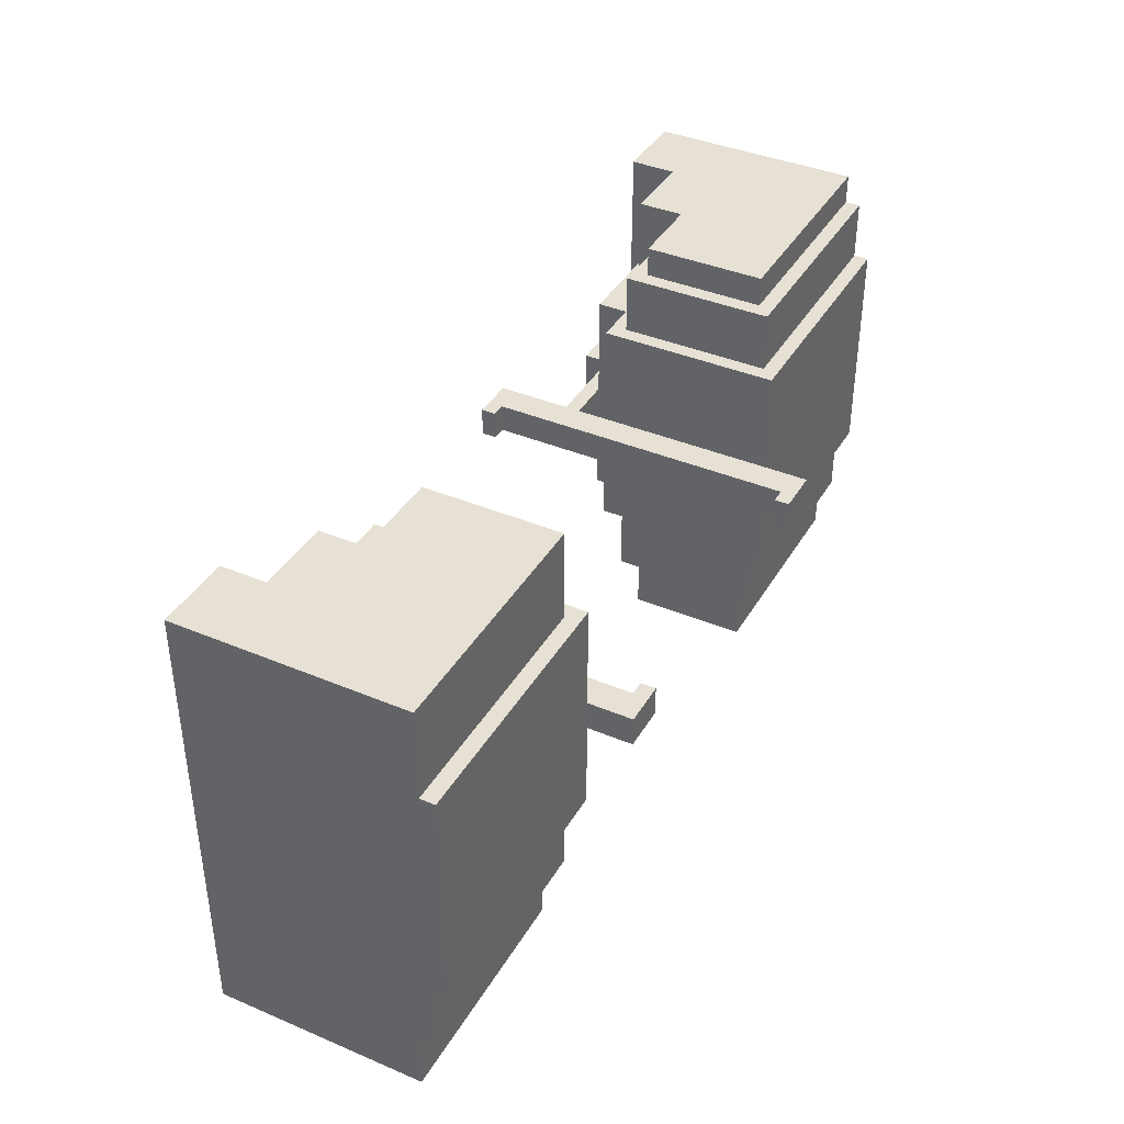
<metadata>
{"format":"obj","ext":"obj","renderer":"f3d","projection":"perspective","resolution":1024,"background":"white","views":[{"elev":39.3,"azim":117.7,"up":"+Y"}]}
</metadata>
<code>
v 0 9 26
v 0 24 26
v 0 4 27
v 0 9 27
v 0 24 27
v 0 28 27
v 0 0 28
v 0 4 28
v 0 28 28
v 0 30 28
v 0 0 42
v 0 30 42
v 14 2 29
v 14 6 29
v 14 2 32
v 14 6 32
v 17 15 23
v 17 17 23
v 17 15 24
v 17 17 24
v 17 15 26
v 17 17 26
v 17 15 38
v 17 17 38
v 17 15 39
v 17 17 39
v 17 16 40
v 17 17 40
v 17 16 41
v 17 17 41
v 17 15 42
v 17 17 42
v 17 15 45
v 17 17 45
v 17 15 46
v 17 17 46
v 40 15 23
v 40 17 23
v 40 15 24
v 40 17 24
v 40 15 45
v 40 17 45
v 40 15 46
v 40 17 46
v 41 15 24
v 41 17 24
v 41 15 27
v 41 17 27
v 41 15 30
v 41 17 30
v 41 15 33
v 41 17 33
v 41 15 36
v 41 17 36
v 41 15 39
v 41 17 39
v 41 15 42
v 41 17 42
v 41 15 45
v 41 17 45
v 42 21 29
v 42 28 29
v 42 21 34
v 42 28 34
v 43 9 26
v 43 15 26
v 43 17 26
v 43 24 26
v 43 15 27
v 43 17 27
v 43 21 29
v 43 24 29
v 43 15 30
v 43 17 30
v 43 15 33
v 43 17 33
v 43 21 34
v 43 24 34
v 43 15 36
v 43 17 36
v 43 9 38
v 43 15 38
v 43 17 38
v 43 24 38
v 44 4 27
v 44 9 27
v 44 24 27
v 44 30 27
v 44 24 29
v 44 28 29
v 44 24 34
v 44 28 34
v 44 24 36
v 44 30 36
v 44 4 37
v 44 9 37
v 45 0 28
v 45 4 28
v 45 0 36
v 45 4 36
v 45 16 39
v 45 17 39
v 45 16 41
v 45 17 41
v 46 24 36
v 46 28 36
v 46 9 38
v 46 16 38
v 46 17 38
v 46 23 38
v 46 24 38
v 46 28 38
v 46 9 40
v 46 16 40
v 46 17 40
v 46 23 40
v 47 2 29
v 47 6 29
v 47 2 32
v 47 6 32
v 47 0 36
v 47 4 36
v 47 4 37
v 47 6 37
v 47 0 38
v 47 6 38
v 47 0 40
v 47 6 40
v 47 17 40
v 47 19 40
v 47 17 41
v 47 18 41
v 47 18 43
v 47 19 43
v 48 6 37
v 48 9 37
v 48 6 38
v 48 8 38
v 48 1 40
v 48 5 40
v 48 8 40
v 48 9 40
v 48 12 40
v 48 16 40
v 48 19 40
v 48 21 40
v 48 1 41
v 48 5 41
v 48 16 41
v 48 18 41
v 48 12 42
v 48 18 42
v 48 19 42
v 48 21 42
v 49 6 38
v 49 8 38
v 49 6 39
v 49 8 39
v 49 16 42
v 49 18 42
v 49 16 43
v 49 18 43
v 50 28 36
v 50 30 36
v 50 23 38
v 50 28 38
v 50 26 39
v 50 30 39
v 50 23 40
v 50 26 40
v 51 8 40
v 51 9 40
v 51 12 40
v 51 8 41
v 51 11 41
v 51 12 42
v 51 16 42
v 51 11 43
v 51 16 43
v 55 0 39
v 55 9 39
v 55 26 39
v 55 30 39
v 55 9 40
v 55 12 40
v 55 21 40
v 55 26 40
v 55 0 42
v 55 12 42
v 55 21 42
v 55 30 42
v 5 0 39
v 5 9 39
v 5 24 39
v 5 30 39
v 5 9 40
v 5 12 40
v 5 18 40
v 5 24 40
v 5 0 42
v 5 12 42
v 5 18 42
v 5 30 42
v 10 0 36
v 10 4 36
v 10 28 36
v 10 30 36
v 10 4 37
v 10 9 37
v 10 24 37
v 10 28 37
v 10 0 39
v 10 9 39
v 10 24 39
v 10 30 39
v 12 12 40
v 12 16 40
v 12 17 40
v 12 18 40
v 12 16 41
v 12 17 41
v 12 12 42
v 12 18 42
v 13 2 29
v 13 6 29
v 13 2 32
v 13 6 32
v 14 9 38
v 14 24 38
v 14 9 40
v 14 16 40
v 14 17 40
v 14 24 40
v 15 0 28
v 15 4 28
v 15 28 28
v 15 30 28
v 15 0 36
v 15 4 36
v 15 28 36
v 15 30 36
v 16 4 27
v 16 9 27
v 16 24 27
v 16 28 27
v 16 4 37
v 16 9 37
v 16 24 37
v 16 28 37
v 17 9 26
v 17 15 26
v 17 17 26
v 17 24 26
v 17 15 27
v 17 17 27
v 17 15 30
v 17 17 30
v 17 15 33
v 17 17 33
v 17 15 36
v 17 17 36
v 17 9 38
v 17 15 38
v 17 17 38
v 17 24 38
v 19 15 24
v 19 17 24
v 19 15 27
v 19 17 27
v 19 15 30
v 19 17 30
v 19 15 33
v 19 17 33
v 19 15 36
v 19 17 36
v 19 15 39
v 19 17 39
v 19 15 42
v 19 17 42
v 19 15 45
v 19 17 45
v 20 15 23
v 20 17 23
v 20 15 24
v 20 17 24
v 20 15 45
v 20 17 45
v 20 15 46
v 20 17 46
v 43 15 23
v 43 17 23
v 43 15 24
v 43 17 24
v 43 15 26
v 43 17 26
v 43 15 38
v 43 16 38
v 43 15 39
v 43 16 39
v 43 17 39
v 43 15 42
v 43 17 42
v 43 15 45
v 43 17 45
v 43 15 46
v 43 17 46
v 46 2 29
v 46 6 29
v 46 2 32
v 46 6 32
v 50 17 42
v 50 19 42
v 50 17 43
v 50 19 43
v 52 8 39
v 52 9 39
v 52 1 40
v 52 5 40
v 52 9 40
v 52 12 40
v 52 1 41
v 52 5 41
v 52 8 41
v 52 11 41
v 52 12 42
v 52 17 42
v 52 11 43
v 52 17 43
v 53 0 39
v 53 6 39
v 53 0 40
v 53 6 40
v 60 9 26
v 60 24 26
v 60 4 27
v 60 9 27
v 60 24 27
v 60 30 27
v 60 0 28
v 60 4 28
v 60 0 42
v 60 30 42
v 0 0 28
v 0 0 42
v 5 0 39
v 5 0 42
v 10 0 36
v 10 0 39
v 15 0 28
v 15 0 36
v 45 0 28
v 45 0 36
v 47 0 35
v 47 0 36
v 47 0 38
v 47 0 40
v 53 0 35
v 53 0 38
v 53 0 39
v 53 0 40
v 55 0 39
v 55 0 42
v 60 0 28
v 60 0 42
v 48 1 40
v 48 1 41
v 52 1 40
v 52 1 41
v 0 4 27
v 0 4 28
v 10 4 36
v 10 4 37
v 15 4 28
v 15 4 36
v 16 4 27
v 16 4 37
v 44 4 27
v 44 4 37
v 45 4 28
v 45 4 36
v 47 4 36
v 47 4 37
v 60 4 27
v 60 4 28
v 13 6 29
v 13 6 32
v 14 6 29
v 14 6 32
v 46 6 29
v 46 6 32
v 47 6 29
v 47 6 32
v 48 8 38
v 48 8 40
v 49 8 38
v 49 8 39
v 51 8 40
v 51 8 41
v 52 8 39
v 52 8 41
v 0 9 26
v 0 9 27
v 5 9 39
v 5 9 40
v 10 9 37
v 10 9 39
v 14 9 38
v 14 9 40
v 16 9 27
v 16 9 37
v 17 9 26
v 17 9 38
v 43 9 26
v 43 9 38
v 44 9 27
v 44 9 37
v 46 9 38
v 46 9 40
v 48 9 37
v 48 9 40
v 52 9 39
v 52 9 40
v 55 9 39
v 55 9 40
v 60 9 26
v 60 9 27
v 51 11 41
v 51 11 43
v 52 11 41
v 52 11 43
v 5 12 40
v 5 12 42
v 12 12 40
v 12 12 42
v 48 12 40
v 48 12 42
v 51 12 40
v 51 12 42
v 52 12 40
v 52 12 42
v 55 12 40
v 55 12 42
v 17 15 23
v 17 15 24
v 17 15 26
v 17 15 27
v 17 15 30
v 17 15 33
v 17 15 36
v 17 15 38
v 17 15 39
v 17 15 42
v 17 15 45
v 17 15 46
v 19 15 24
v 19 15 27
v 19 15 30
v 19 15 33
v 19 15 36
v 19 15 39
v 19 15 42
v 19 15 45
v 20 15 23
v 20 15 24
v 20 15 45
v 20 15 46
v 40 15 23
v 40 15 24
v 40 15 45
v 40 15 46
v 41 15 24
v 41 15 27
v 41 15 30
v 41 15 33
v 41 15 36
v 41 15 39
v 41 15 42
v 41 15 45
v 43 15 23
v 43 15 24
v 43 15 26
v 43 15 27
v 43 15 30
v 43 15 33
v 43 15 36
v 43 15 38
v 43 15 39
v 43 15 42
v 43 15 45
v 43 15 46
v 12 16 40
v 12 16 41
v 14 16 40
v 17 16 40
v 17 16 41
v 43 16 38
v 43 16 39
v 45 16 39
v 45 16 41
v 46 16 38
v 46 16 40
v 48 16 40
v 48 16 41
v 49 16 42
v 49 16 43
v 51 16 42
v 51 16 43
v 47 18 41
v 47 18 43
v 48 18 41
v 48 18 42
v 49 18 42
v 49 18 43
v 42 21 29
v 42 21 34
v 43 21 29
v 43 21 34
v 13 2 29
v 13 2 32
v 14 2 29
v 14 2 32
v 46 2 29
v 46 2 32
v 47 2 29
v 47 2 32
v 48 5 40
v 48 5 41
v 52 5 40
v 52 5 41
v 47 6 37
v 47 6 38
v 47 6 40
v 48 6 37
v 48 6 38
v 49 6 38
v 49 6 39
v 53 6 39
v 53 6 40
v 12 17 40
v 12 17 41
v 14 17 40
v 17 17 23
v 17 17 24
v 17 17 26
v 17 17 27
v 17 17 30
v 17 17 33
v 17 17 36
v 17 17 38
v 17 17 39
v 17 17 40
v 17 17 41
v 17 17 42
v 17 17 45
v 17 17 46
v 19 17 24
v 19 17 27
v 19 17 30
v 19 17 33
v 19 17 36
v 19 17 39
v 19 17 42
v 19 17 45
v 20 17 23
v 20 17 24
v 20 17 45
v 20 17 46
v 40 17 23
v 40 17 24
v 40 17 45
v 40 17 46
v 41 17 24
v 41 17 27
v 41 17 30
v 41 17 33
v 41 17 36
v 41 17 39
v 41 17 42
v 41 17 45
v 43 17 23
v 43 17 24
v 43 17 26
v 43 17 27
v 43 17 30
v 43 17 33
v 43 17 36
v 43 17 38
v 43 17 39
v 43 17 42
v 43 17 45
v 43 17 46
v 45 17 39
v 45 17 41
v 46 17 38
v 46 17 40
v 47 17 40
v 47 17 41
v 50 17 42
v 50 17 43
v 52 17 42
v 52 17 43
v 5 18 40
v 5 18 42
v 12 18 40
v 12 18 42
v 47 19 40
v 47 19 43
v 48 19 40
v 48 19 42
v 50 19 42
v 50 19 43
v 48 21 40
v 48 21 42
v 55 21 40
v 55 21 42
v 46 23 38
v 46 23 40
v 50 23 38
v 50 23 40
v 0 24 26
v 0 24 27
v 5 24 39
v 5 24 40
v 10 24 37
v 10 24 39
v 14 24 38
v 14 24 40
v 16 24 27
v 16 24 37
v 17 24 26
v 17 24 38
v 43 24 26
v 43 24 29
v 43 24 34
v 43 24 38
v 44 24 27
v 44 24 29
v 44 24 34
v 44 24 36
v 46 24 36
v 46 24 38
v 60 24 26
v 60 24 27
v 50 26 39
v 50 26 40
v 55 26 39
v 55 26 40
v 0 28 27
v 0 28 28
v 10 28 36
v 10 28 37
v 15 28 28
v 15 28 36
v 16 28 27
v 16 28 37
v 42 28 29
v 42 28 34
v 44 28 29
v 44 28 34
v 46 28 36
v 46 28 38
v 50 28 36
v 50 28 38
v 0 30 28
v 0 30 42
v 5 30 39
v 5 30 42
v 10 30 36
v 10 30 39
v 15 30 28
v 15 30 36
v 44 30 27
v 44 30 36
v 50 30 36
v 50 30 39
v 55 30 39
v 55 30 42
v 60 30 27
v 60 30 42
v 17 15 23
v 20 15 23
v 40 15 23
v 43 15 23
v 17 17 23
v 20 17 23
v 40 17 23
v 43 17 23
v 0 9 26
v 17 9 26
v 43 9 26
v 60 9 26
v 17 15 26
v 43 15 26
v 17 17 26
v 43 17 26
v 0 24 26
v 17 24 26
v 43 24 26
v 60 24 26
v 0 4 27
v 16 4 27
v 44 4 27
v 60 4 27
v 0 9 27
v 16 9 27
v 44 9 27
v 60 9 27
v 0 24 27
v 16 24 27
v 44 24 27
v 60 24 27
v 0 28 27
v 16 28 27
v 44 30 27
v 60 30 27
v 0 0 28
v 15 0 28
v 45 0 28
v 60 0 28
v 0 4 28
v 15 4 28
v 45 4 28
v 60 4 28
v 0 28 28
v 15 28 28
v 0 30 28
v 15 30 28
v 42 21 29
v 43 21 29
v 43 24 29
v 44 24 29
v 42 28 29
v 44 28 29
v 13 2 32
v 14 2 32
v 46 2 32
v 47 2 32
v 13 6 32
v 14 6 32
v 46 6 32
v 47 6 32
v 14 16 40
v 17 16 40
v 14 17 40
v 17 17 40
v 19 15 45
v 20 15 45
v 40 15 45
v 41 15 45
v 19 17 45
v 20 17 45
v 40 17 45
v 41 17 45
v 19 15 24
v 20 15 24
v 40 15 24
v 41 15 24
v 19 17 24
v 20 17 24
v 40 17 24
v 41 17 24
v 13 2 29
v 14 2 29
v 46 2 29
v 47 2 29
v 13 6 29
v 14 6 29
v 46 6 29
v 47 6 29
v 42 21 34
v 43 21 34
v 43 24 34
v 44 24 34
v 42 28 34
v 44 28 34
v 10 0 36
v 15 0 36
v 45 0 36
v 47 0 36
v 10 4 36
v 15 4 36
v 45 4 36
v 47 4 36
v 44 24 36
v 46 24 36
v 10 28 36
v 15 28 36
v 46 28 36
v 50 28 36
v 10 30 36
v 15 30 36
v 44 30 36
v 50 30 36
v 10 4 37
v 16 4 37
v 44 4 37
v 47 4 37
v 47 6 37
v 48 6 37
v 10 9 37
v 16 9 37
v 44 9 37
v 48 9 37
v 10 24 37
v 16 24 37
v 10 28 37
v 16 28 37
v 48 6 38
v 49 6 38
v 48 8 38
v 49 8 38
v 14 9 38
v 17 9 38
v 43 9 38
v 46 9 38
v 17 15 38
v 43 15 38
v 43 16 38
v 46 16 38
v 17 17 38
v 43 17 38
v 46 17 38
v 46 23 38
v 50 23 38
v 14 24 38
v 17 24 38
v 43 24 38
v 46 24 38
v 46 28 38
v 50 28 38
v 5 0 39
v 10 0 39
v 53 0 39
v 55 0 39
v 49 6 39
v 53 6 39
v 49 8 39
v 52 8 39
v 5 9 39
v 10 9 39
v 52 9 39
v 55 9 39
v 43 16 39
v 45 16 39
v 43 17 39
v 45 17 39
v 5 24 39
v 10 24 39
v 50 26 39
v 55 26 39
v 5 30 39
v 10 30 39
v 50 30 39
v 55 30 39
v 47 0 40
v 53 0 40
v 48 1 40
v 52 1 40
v 48 5 40
v 52 5 40
v 47 6 40
v 53 6 40
v 48 8 40
v 51 8 40
v 5 9 40
v 14 9 40
v 46 9 40
v 48 9 40
v 51 9 40
v 52 9 40
v 55 9 40
v 5 12 40
v 12 12 40
v 48 12 40
v 51 12 40
v 52 12 40
v 55 12 40
v 12 16 40
v 14 16 40
v 46 16 40
v 48 16 40
v 12 17 40
v 14 17 40
v 46 17 40
v 47 17 40
v 5 18 40
v 12 18 40
v 47 19 40
v 48 19 40
v 48 21 40
v 55 21 40
v 46 23 40
v 50 23 40
v 5 24 40
v 14 24 40
v 50 26 40
v 55 26 40
v 48 1 41
v 52 1 41
v 48 5 41
v 52 5 41
v 51 8 41
v 52 8 41
v 51 11 41
v 52 11 41
v 12 16 41
v 17 16 41
v 45 16 41
v 48 16 41
v 12 17 41
v 17 17 41
v 45 17 41
v 47 17 41
v 47 18 41
v 48 18 41
v 0 0 42
v 5 0 42
v 55 0 42
v 60 0 42
v 5 12 42
v 12 12 42
v 48 12 42
v 51 12 42
v 52 12 42
v 55 12 42
v 49 16 42
v 51 16 42
v 50 17 42
v 52 17 42
v 5 18 42
v 12 18 42
v 48 18 42
v 49 18 42
v 48 19 42
v 50 19 42
v 48 21 42
v 55 21 42
v 0 30 42
v 5 30 42
v 55 30 42
v 60 30 42
v 51 11 43
v 52 11 43
v 49 16 43
v 51 16 43
v 50 17 43
v 52 17 43
v 47 18 43
v 49 18 43
v 47 19 43
v 50 19 43
v 17 15 46
v 20 15 46
v 40 15 46
v 43 15 46
v 17 17 46
v 20 17 46
v 40 17 46
v 43 17 46
f 4 2 1
f 5 2 4
f 8 4 3
f 8 6 5
f 8 5 4
f 9 6 8
f 11 8 7
f 11 10 9
f 11 9 8
f 12 10 11
f 15 14 13
f 16 14 15
f 19 18 17
f 20 18 19
f 21 20 19
f 22 20 21
f 25 24 23
f 26 24 25
f 27 26 25
f 28 26 27
f 29 27 25
f 31 29 25
f 31 30 29
f 32 30 31
f 33 32 31
f 34 32 33
f 35 34 33
f 36 34 35
f 39 38 37
f 40 38 39
f 43 42 41
f 44 42 43
f 47 46 45
f 48 46 47
f 49 48 47
f 50 48 49
f 51 50 49
f 52 50 51
f 53 52 51
f 54 52 53
f 55 54 53
f 56 54 55
f 57 56 55
f 58 56 57
f 59 58 57
f 60 58 59
f 63 62 61
f 64 62 63
f 69 66 65
f 70 68 67
f 71 68 70
f 72 68 71
f 73 69 65
f 74 71 70
f 75 73 65
f 76 71 74
f 77 71 76
f 79 75 65
f 80 78 77
f 80 77 76
f 81 79 65
f 82 79 81
f 83 78 80
f 84 78 83
f 89 88 87
f 90 88 89
f 92 88 90
f 93 92 91
f 94 88 92
f 94 92 93
f 95 86 85
f 96 86 95
f 99 98 97
f 100 98 99
f 103 102 101
f 104 102 103
f 111 106 105
f 112 106 111
f 113 108 107
f 114 108 113
f 115 110 109
f 116 110 115
f 119 118 117
f 120 118 119
f 123 122 121
f 125 123 121
f 125 124 123
f 126 124 125
f 127 126 125
f 128 126 127
f 131 130 129
f 132 130 131
f 133 130 132
f 134 130 133
f 137 136 135
f 138 136 137
f 141 136 138
f 142 136 141
f 147 140 139
f 148 140 147
f 149 144 143
f 151 150 149
f 151 149 143
f 152 150 151
f 153 146 145
f 154 146 153
f 157 156 155
f 158 156 157
f 161 160 159
f 162 160 161
f 166 164 163
f 167 166 165
f 168 164 166
f 168 166 167
f 169 167 165
f 170 167 169
f 174 172 171
f 174 173 172
f 175 173 174
f 176 173 175
f 178 176 175
f 178 177 176
f 179 177 178
f 184 181 180
f 187 183 182
f 188 185 184
f 188 184 180
f 189 185 188
f 190 187 186
f 191 183 187
f 191 187 190
f 192 193 196
f 194 195 199
f 196 197 200
f 192 196 200
f 200 197 201
f 198 199 202
f 199 195 203
f 202 199 203
f 204 205 208
f 206 207 211
f 208 209 212
f 204 208 212
f 212 209 213
f 210 211 214
f 211 207 215
f 214 211 215
f 216 217 220
f 218 219 221
f 216 220 222
f 220 221 222
f 221 219 223
f 222 221 223
f 224 225 226
f 226 225 227
f 228 229 230
f 230 229 231
f 231 229 232
f 232 229 233
f 234 235 238
f 238 235 239
f 236 237 240
f 240 237 241
f 242 243 246
f 246 243 247
f 244 245 248
f 248 245 249
f 250 251 254
f 252 253 255
f 250 254 256
f 255 253 257
f 250 256 258
f 257 253 259
f 250 258 260
f 259 253 261
f 250 260 262
f 262 260 263
f 261 253 264
f 264 253 265
f 266 267 268
f 268 267 269
f 268 269 270
f 270 269 271
f 270 271 272
f 272 271 273
f 272 273 274
f 274 273 275
f 274 275 276
f 276 275 277
f 276 277 278
f 278 277 279
f 278 279 280
f 280 279 281
f 282 283 284
f 284 283 285
f 286 287 288
f 288 287 289
f 290 291 292
f 292 291 293
f 292 293 294
f 294 293 295
f 296 297 298
f 298 297 299
f 298 299 301
f 299 300 301
f 301 300 302
f 301 302 303
f 303 302 304
f 303 304 305
f 305 304 306
f 307 308 309
f 309 308 310
f 311 312 313
f 313 312 314
f 315 316 319
f 317 318 321
f 321 318 322
f 319 320 323
f 315 319 323
f 323 320 324
f 324 320 325
f 324 325 327
f 325 326 327
f 327 326 328
f 329 330 331
f 331 330 332
f 333 334 336
f 336 334 337
f 335 336 340
f 337 338 340
f 336 337 340
f 339 340 341
f 340 338 342
f 341 340 342
f 345 344 343
f 346 344 345
f 347 345 343
f 348 345 347
f 349 347 343
f 350 347 349
f 353 352 351
f 354 352 353
f 357 355 354
f 357 354 353
f 357 353 351
f 358 356 355
f 358 355 357
f 359 356 358
f 360 356 359
f 361 358 357
f 361 359 358
f 363 357 351
f 363 362 361
f 363 361 357
f 364 362 363
f 367 366 365
f 368 366 367
f 373 370 369
f 374 372 371
f 375 373 369
f 375 374 373
f 376 372 374
f 376 374 375
f 379 378 377
f 380 378 379
f 381 378 380
f 382 378 381
f 383 379 377
f 384 379 383
f 387 386 385
f 388 386 387
f 391 390 389
f 392 390 391
f 395 394 393
f 396 394 395
f 397 394 396
f 399 397 396
f 399 398 397
f 400 398 399
f 406 404 403
f 407 406 405
f 408 404 406
f 408 406 407
f 409 402 401
f 410 407 405
f 411 409 401
f 411 410 409
f 412 407 410
f 412 410 411
f 415 414 413
f 416 414 415
f 417 414 416
f 419 417 416
f 419 418 417
f 420 418 419
f 423 422 421
f 424 422 423
f 425 415 413
f 426 415 425
f 429 428 427
f 430 428 429
f 433 432 431
f 434 432 433
f 437 436 435
f 438 436 437
f 441 440 439
f 442 440 441
f 455 444 443
f 455 445 444
f 455 446 445
f 456 447 446
f 456 446 455
f 457 448 447
f 457 447 456
f 458 449 448
f 458 448 457
f 459 450 449
f 459 449 458
f 459 451 450
f 460 452 451
f 460 451 459
f 461 453 452
f 461 452 460
f 462 454 453
f 462 453 461
f 463 455 443
f 464 455 463
f 465 454 462
f 466 454 465
f 471 468 467
f 478 470 469
f 479 471 467
f 480 472 471
f 480 471 479
f 481 472 480
f 482 473 472
f 482 472 481
f 483 474 473
f 483 473 482
f 484 475 474
f 484 474 483
f 485 476 475
f 485 475 484
f 486 476 485
f 487 477 476
f 487 476 486
f 488 478 477
f 488 477 487
f 489 470 478
f 489 478 488
f 490 470 489
f 493 492 491
f 494 492 493
f 495 492 494
f 498 497 496
f 500 498 496
f 500 499 498
f 501 499 500
f 502 499 501
f 503 499 502
f 506 505 504
f 507 505 506
f 510 509 508
f 511 509 510
f 512 509 511
f 513 509 512
f 516 515 514
f 517 515 516
f 518 519 520
f 520 519 521
f 522 523 524
f 524 523 525
f 526 527 528
f 528 527 529
f 530 531 533
f 531 532 534
f 533 531 534
f 534 532 535
f 535 532 536
f 536 532 537
f 537 532 538
f 539 540 541
f 541 540 551
f 551 540 552
f 542 543 556
f 543 544 556
f 544 545 556
f 545 546 557
f 556 545 557
f 546 547 558
f 557 546 558
f 547 548 559
f 558 547 559
f 549 550 560
f 559 548 560
f 548 549 560
f 552 553 561
f 560 550 561
f 551 552 561
f 550 551 561
f 553 554 562
f 561 553 562
f 554 555 563
f 562 554 563
f 542 556 564
f 564 556 565
f 563 555 566
f 566 555 567
f 568 569 572
f 570 571 579
f 568 572 580
f 572 573 581
f 580 572 581
f 581 573 582
f 573 574 583
f 582 573 583
f 574 575 584
f 583 574 584
f 575 576 585
f 584 575 585
f 576 577 586
f 585 576 586
f 586 577 587
f 577 578 588
f 587 577 588
f 578 579 589
f 588 578 589
f 579 571 590
f 589 579 590
f 590 571 591
f 587 588 592
f 587 592 594
f 592 593 594
f 594 593 595
f 595 593 596
f 596 593 597
f 598 599 600
f 600 599 601
f 602 603 604
f 604 603 605
f 606 607 608
f 608 607 609
f 609 607 610
f 610 607 611
f 612 613 614
f 614 613 615
f 616 617 618
f 618 617 619
f 622 623 625
f 624 625 626
f 625 623 627
f 626 625 627
f 620 621 628
f 624 626 629
f 620 628 630
f 628 629 630
f 629 626 631
f 630 629 631
f 632 633 636
f 636 633 637
f 634 635 638
f 638 635 639
f 639 635 640
f 640 635 641
f 632 636 642
f 642 636 643
f 644 645 646
f 646 645 647
f 648 649 652
f 650 651 653
f 648 652 654
f 652 653 654
f 653 651 655
f 654 653 655
f 656 657 658
f 658 657 659
f 660 661 662
f 662 661 663
f 664 665 666
f 666 665 667
f 664 666 668
f 668 666 669
f 664 668 670
f 670 668 671
f 672 673 674
f 674 675 676
f 674 676 678
f 676 677 678
f 672 674 678
f 678 677 679
f 684 681 680
f 685 681 684
f 686 683 682
f 687 683 686
f 692 689 688
f 693 691 690
f 694 692 688
f 695 691 693
f 696 694 688
f 697 694 696
f 698 691 695
f 699 691 698
f 704 701 700
f 705 701 704
f 706 703 702
f 707 703 706
f 712 709 708
f 713 709 712
f 714 711 710
f 715 711 714
f 720 717 716
f 721 717 720
f 722 719 718
f 723 719 722
f 726 725 724
f 727 725 726
f 730 729 728
f 732 730 728
f 732 731 730
f 733 731 732
f 738 735 734
f 739 735 738
f 740 737 736
f 741 737 740
f 744 743 742
f 745 743 744
f 750 747 746
f 751 747 750
f 752 749 748
f 753 749 752
f 754 755 758
f 758 755 759
f 756 757 760
f 760 757 761
f 762 763 766
f 766 763 767
f 764 765 768
f 768 765 769
f 770 771 772
f 770 772 774
f 772 773 774
f 774 773 775
f 776 777 780
f 780 777 781
f 778 779 782
f 782 779 783
f 784 785 788
f 786 787 790
f 790 787 791
f 784 788 792
f 788 789 792
f 792 789 793
f 796 797 798
f 794 795 800
f 800 795 801
f 798 799 802
f 796 798 802
f 802 799 803
f 804 805 806
f 806 805 807
f 808 809 810
f 810 809 811
f 812 813 816
f 814 815 817
f 817 815 818
f 818 815 819
f 812 816 820
f 821 822 823
f 812 820 825
f 825 820 826
f 821 823 827
f 823 824 827
f 827 824 828
f 828 824 829
f 829 824 830
f 833 834 836
f 835 836 837
f 837 836 838
f 831 832 839
f 839 832 840
f 838 836 841
f 836 834 842
f 841 836 842
f 843 844 845
f 845 844 846
f 847 848 851
f 851 848 852
f 849 850 853
f 853 850 854
f 855 856 857
f 857 856 858
f 855 857 859
f 858 856 860
f 855 859 861
f 859 860 861
f 860 856 862
f 861 860 862
f 863 864 868
f 868 864 869
f 865 866 872
f 872 866 873
f 868 869 874
f 867 868 874
f 874 869 875
f 870 871 876
f 876 871 877
f 873 866 878
f 878 866 879
f 867 874 880
f 880 874 881
f 882 883 887
f 884 885 888
f 888 889 890
f 888 890 892
f 890 891 892
f 884 888 892
f 892 891 893
f 886 887 894
f 887 883 895
f 894 887 895
f 893 891 896
f 896 891 897
f 898 899 900
f 900 899 901
f 902 903 904
f 904 903 905
f 906 907 910
f 910 907 911
f 908 909 912
f 912 909 913
f 913 909 914
f 914 909 915
f 916 917 920
f 918 919 925
f 922 923 926
f 926 923 927
f 924 925 929
f 916 920 930
f 920 921 930
f 930 921 931
f 922 926 932
f 932 926 933
f 928 929 935
f 934 935 936
f 929 925 937
f 936 935 937
f 925 919 937
f 935 929 937
f 916 930 938
f 938 930 939
f 937 919 940
f 940 919 941
f 942 943 945
f 944 945 946
f 945 943 947
f 946 945 947
f 944 946 949
f 948 949 950
f 949 946 951
f 950 949 951
f 952 953 956
f 956 953 957
f 954 955 958
f 958 955 959

</code>
